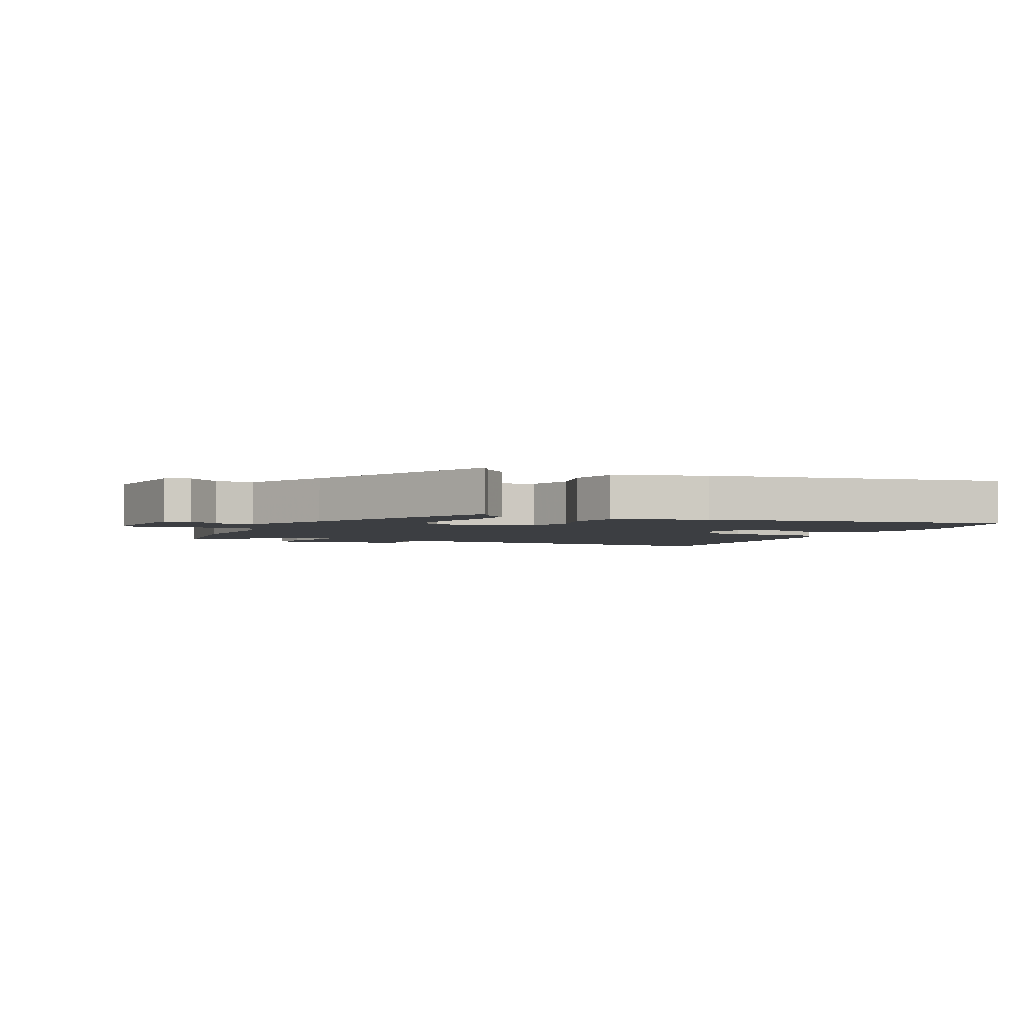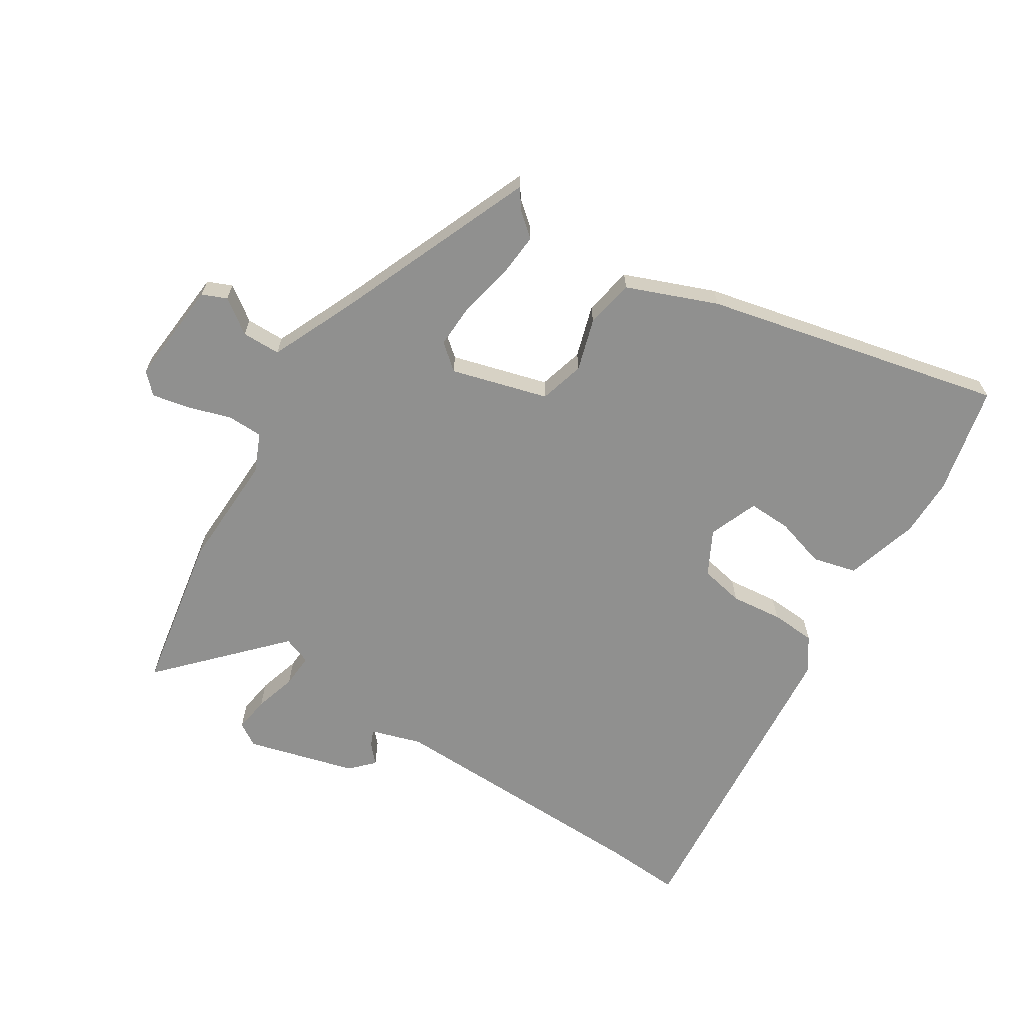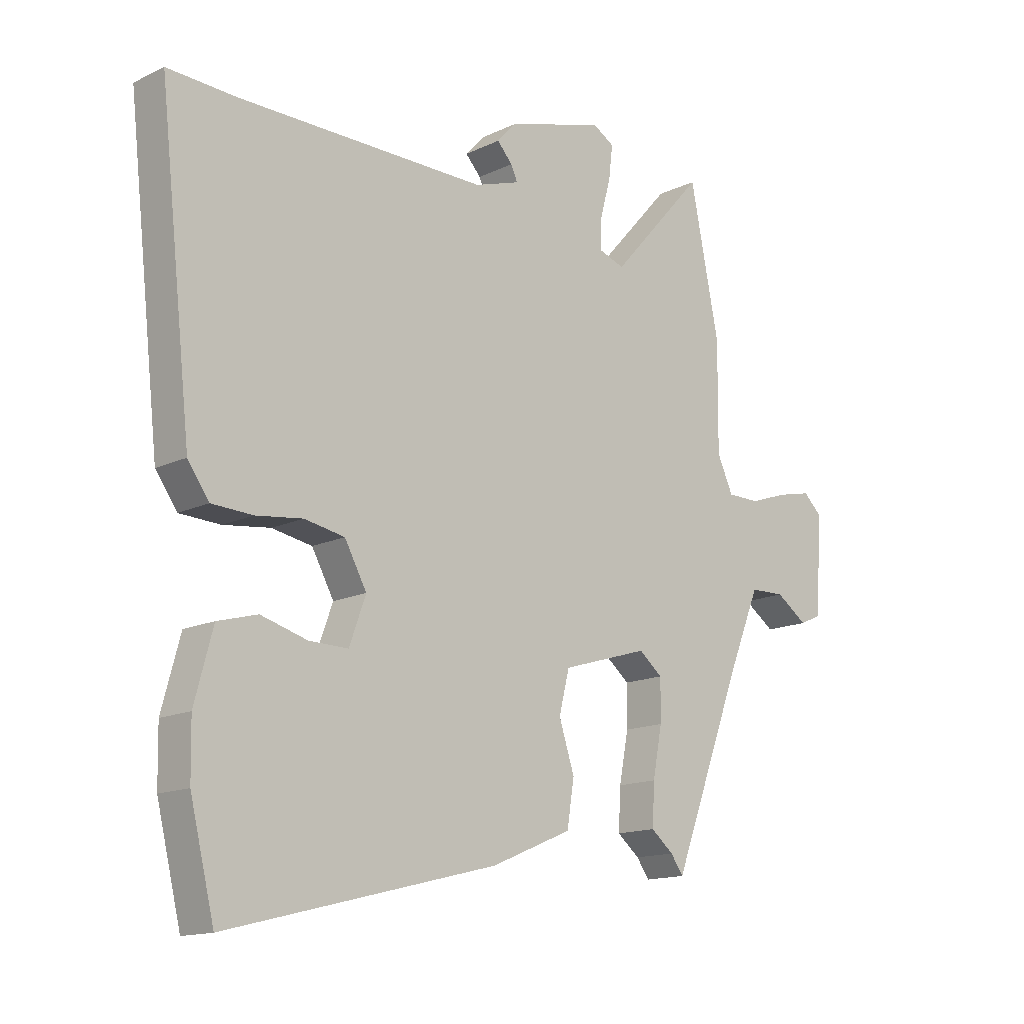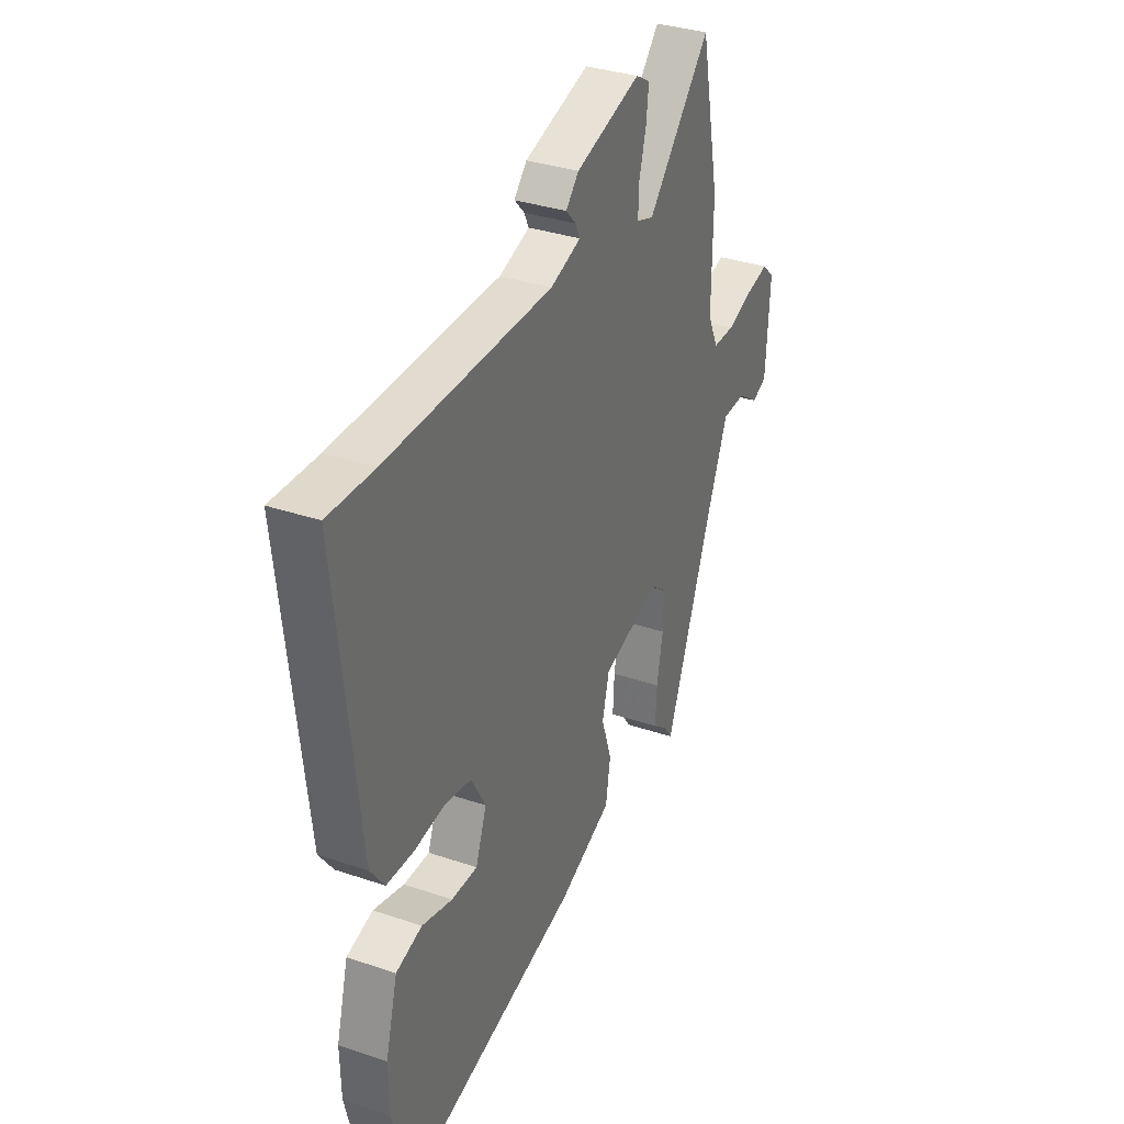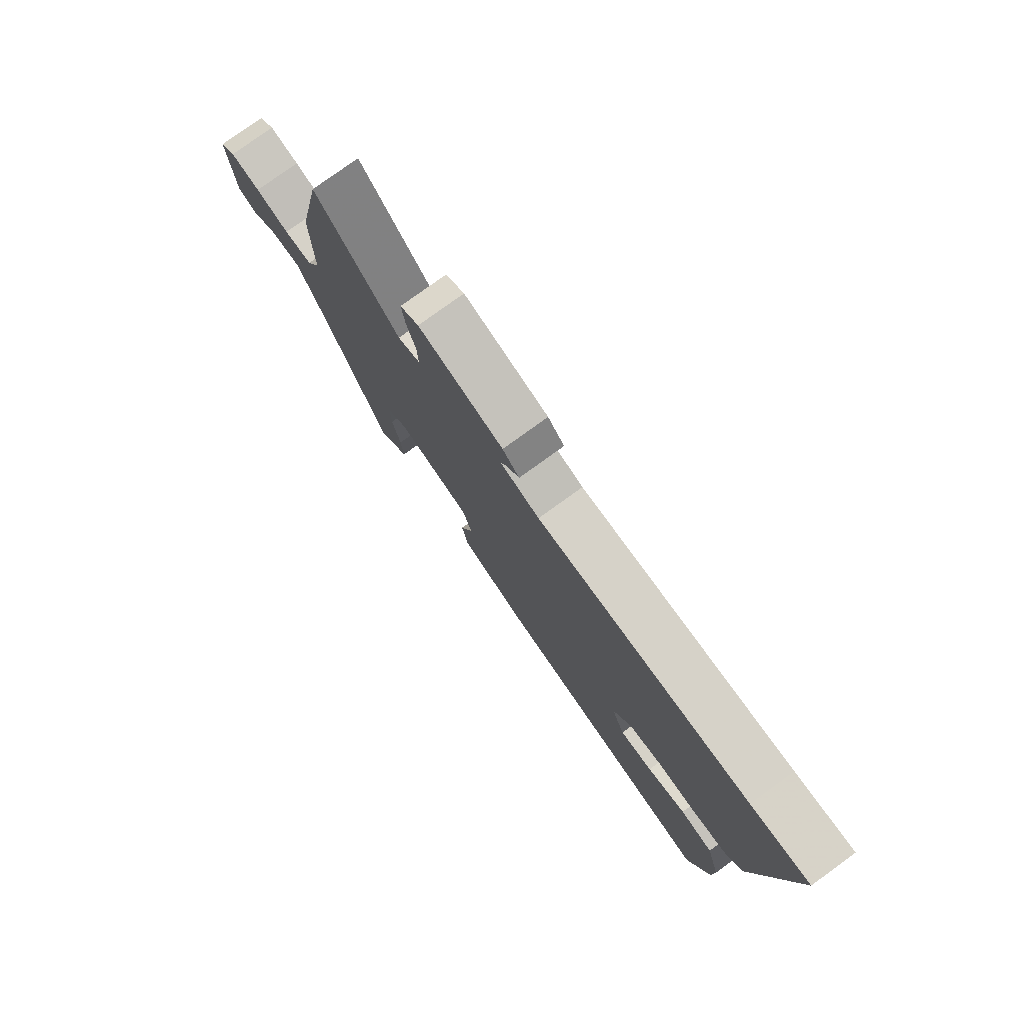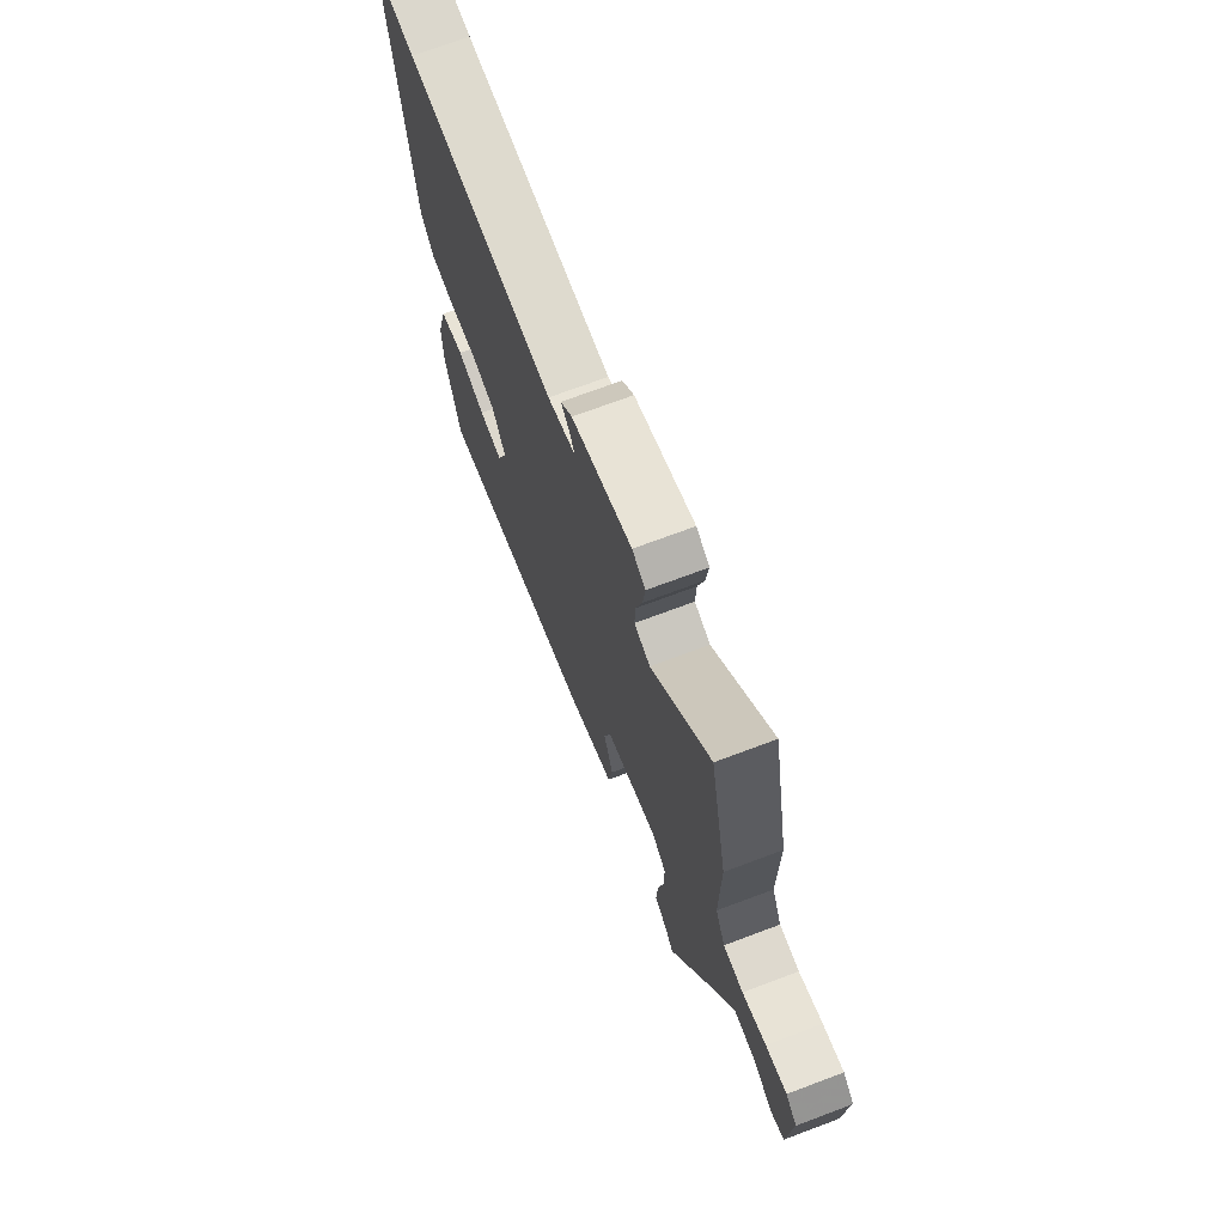
<metadata>
{"format":"obj","ext":"obj","renderer":"f3d","projection":"perspective","resolution":1024,"background":"white","views":[{"elev":-3.0,"azim":151.6,"up":"+Y"},{"elev":-65.5,"azim":146.5,"up":"+Y"},{"elev":-14.7,"azim":-44.3,"up":"+Z"},{"elev":34.1,"azim":-65.3,"up":"+Z"},{"elev":78.4,"azim":-125.9,"up":"+Z"},{"elev":71.4,"azim":69.4,"up":"+Z"}]}
</metadata>
<code>
v 0.471 0.07 0.644
v 0.524 0.07 0.383
v 0.522 0.07 0.189
v 0.551 0.07 0.127
v 0.61 0.07 0.127
v 0.68 0.07 0.151
v 0.742 0.07 0.165
v 0.775 0.07 0.134
v 0.764 0.07 -0.041
v 0.724 0.07 -0.059
v 0.667 0.07 -0.02
v 0.603 0.07 -0.022
v 0.544 0.07 -0.164
v 0.416 0.07 -0.496
v 0.393 0.07 -0.464
v 0.352 0.07 -0.431
v 0.356 0.07 -0.357
v 0.373 0.07 -0.269
v 0.374 0.07 -0.195
v 0.331 0.07 -0.161
v 0.173 0.07 -0.209
v 0.154 0.07 -0.284
v 0.182 0.07 -0.369
v 0.169 0.07 -0.45
v 0.022 0.07 -0.512
v -0.467 0.07 -0.635
v -0.511 0.07 -0.457
v -0.513 0.07 -0.359
v -0.48 0.07 -0.237
v -0.408 0.07 -0.217
v -0.324 0.07 -0.24
v -0.253 0.07 -0.241
v -0.223 0.07 -0.159
v -0.263 0.07 -0.087
v -0.336 0.07 -0.074
v -0.421 0.07 -0.085
v -0.495 0.07 -0.082
v -0.534 0.07 -0.028
v -0.594 0.07 0.504
v -0.468 0.07 0.499
v -0.016 0.07 0.5
v 0.067 0.07 0.528
v 0.055 0.07 0.554
v 0.027 0.07 0.584
v 0.062 0.07 0.622
v 0.24 0.07 0.675
v 0.279 0.07 0.652
v 0.272 0.07 0.593
v 0.253 0.07 0.523
v 0.251 0.07 0.467
v 0.298 0.07 0.451
v 0.471 0 0.644
v 0.524 0 0.383
v 0.522 0 0.189
v 0.551 0 0.127
v 0.61 0 0.127
v 0.68 0 0.151
v 0.742 0 0.165
v 0.775 0 0.134
v 0.764 0 -0.041
v 0.724 0 -0.059
v 0.667 0 -0.02
v 0.603 0 -0.022
v 0.544 0 -0.164
v 0.416 0 -0.496
v 0.393 0 -0.464
v 0.352 0 -0.431
v 0.356 0 -0.357
v 0.373 0 -0.269
v 0.374 0 -0.195
v 0.331 0 -0.161
v 0.173 0 -0.209
v 0.154 0 -0.284
v 0.182 0 -0.369
v 0.169 0 -0.45
v 0.022 0 -0.512
v -0.467 0 -0.635
v -0.511 0 -0.457
v -0.513 0 -0.359
v -0.48 0 -0.237
v -0.408 0 -0.217
v -0.324 0 -0.24
v -0.253 0 -0.241
v -0.223 0 -0.159
v -0.263 0 -0.087
v -0.336 0 -0.074
v -0.421 0 -0.085
v -0.495 0 -0.082
v -0.534 0 -0.028
v -0.594 0 0.504
v -0.468 0 0.499
v -0.016 0 0.5
v 0.067 0 0.528
v 0.055 0 0.554
v 0.027 0 0.584
v 0.062 0 0.622
v 0.24 0 0.675
v 0.279 0 0.652
v 0.272 0 0.593
v 0.253 0 0.523
v 0.251 0 0.467
v 0.298 0 0.451
f 47 48 49
f 46 47 49
f 45 46 49
f 44 45 49
f 43 44 49
f 42 43 49 50
f 41 42 50 51
f 38 39 40
f 37 38 40
f 36 37 40
f 35 36 40
f 40 41 51
f 35 40 51
f 34 35 51
f 29 30 31
f 28 29 31
f 27 28 31
f 26 27 31
f 25 26 31
f 24 25 31
f 24 31 32
f 23 24 32
f 22 23 32
f 21 22 32 33
f 15 16 17 18
f 15 18 19
f 14 15 19
f 13 14 19
f 12 13 19 20
f 9 10 11
f 8 9 11
f 7 8 11
f 6 7 11
f 5 6 11
f 4 5 11 12
f 33 34 51
f 21 33 51
f 20 21 51
f 12 20 51
f 4 12 51
f 3 4 51
f 1 2 3 51
f 100 99 98
f 100 98 97
f 100 97 96
f 100 96 95
f 100 95 94
f 101 100 94 93
f 102 101 93 92
f 91 90 89
f 91 89 88
f 91 88 87
f 91 87 86
f 102 92 91
f 102 91 86
f 102 86 85
f 82 81 80
f 82 80 79
f 82 79 78
f 82 78 77
f 82 77 76
f 82 76 75
f 83 82 75
f 83 75 74
f 83 74 73
f 84 83 73 72
f 69 68 67 66
f 70 69 66
f 70 66 65
f 70 65 64
f 71 70 64 63
f 62 61 60
f 62 60 59
f 62 59 58
f 62 58 57
f 62 57 56
f 63 62 56 55
f 102 85 84
f 102 84 72
f 102 72 71
f 102 71 63
f 102 63 55
f 102 55 54
f 102 54 53 52
f 1 52 53 2
f 2 53 54 3
f 3 54 55 4
f 4 55 56 5
f 5 56 57 6
f 6 57 58 7
f 7 58 59 8
f 8 59 60 9
f 9 60 61 10
f 10 61 62 11
f 11 62 63 12
f 12 63 64 13
f 13 64 65 14
f 14 65 66 15
f 15 66 67 16
f 16 67 68 17
f 17 68 69 18
f 18 69 70 19
f 19 70 71 20
f 20 71 72 21
f 21 72 73 22
f 22 73 74 23
f 23 74 75 24
f 24 75 76 25
f 25 76 77 26
f 26 77 78 27
f 27 78 79 28
f 28 79 80 29
f 29 80 81 30
f 30 81 82 31
f 31 82 83 32
f 32 83 84 33
f 33 84 85 34
f 34 85 86 35
f 35 86 87 36
f 36 87 88 37
f 37 88 89 38
f 38 89 90 39
f 39 90 91 40
f 40 91 92 41
f 41 92 93 42
f 42 93 94 43
f 43 94 95 44
f 44 95 96 45
f 45 96 97 46
f 46 97 98 47
f 47 98 99 48
f 48 99 100 49
f 49 100 101 50
f 50 101 102 51
f 51 102 52 1

</code>
